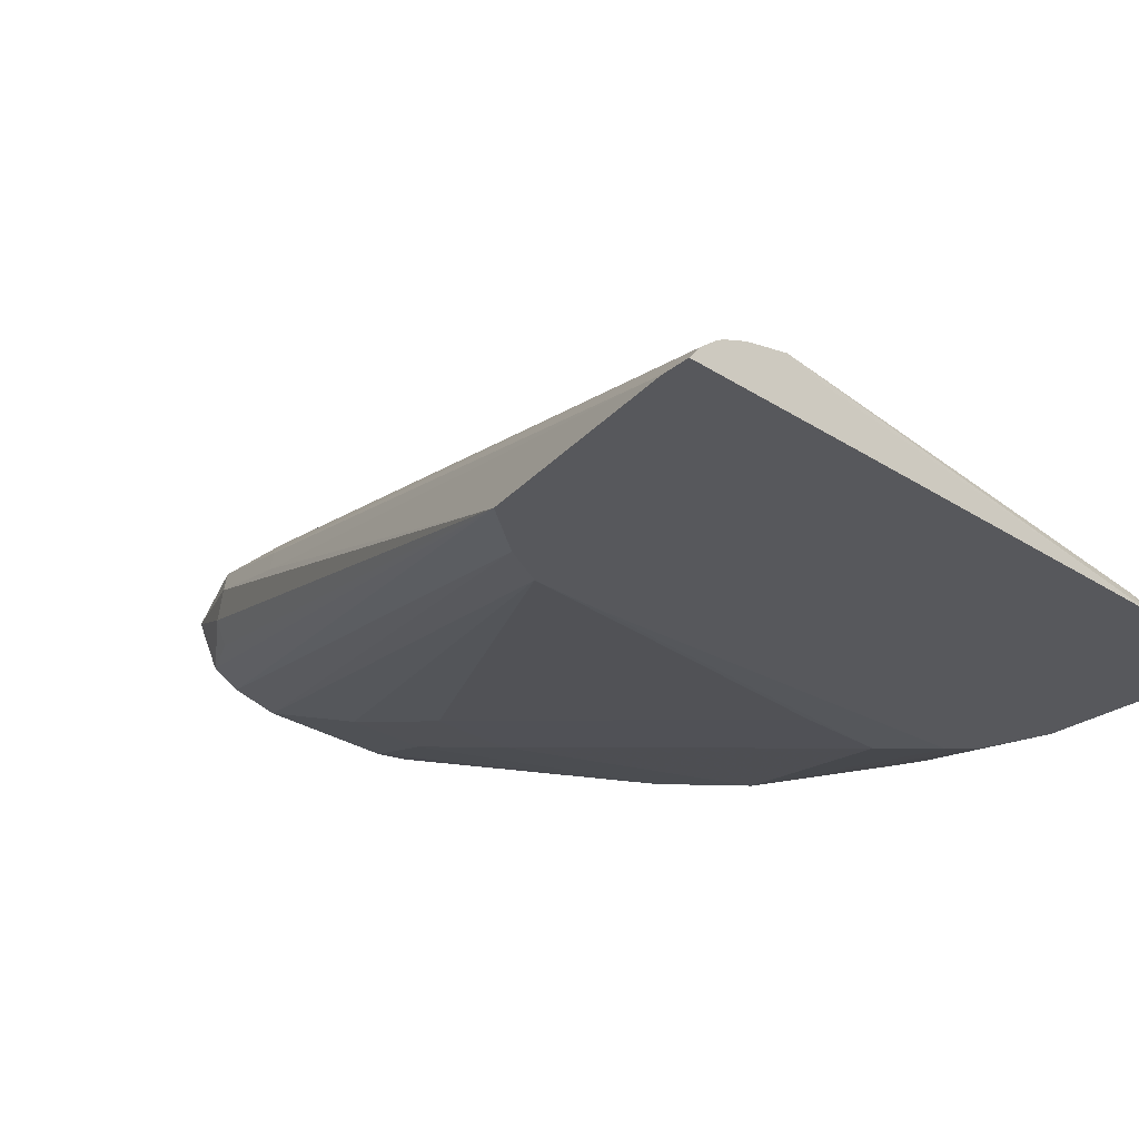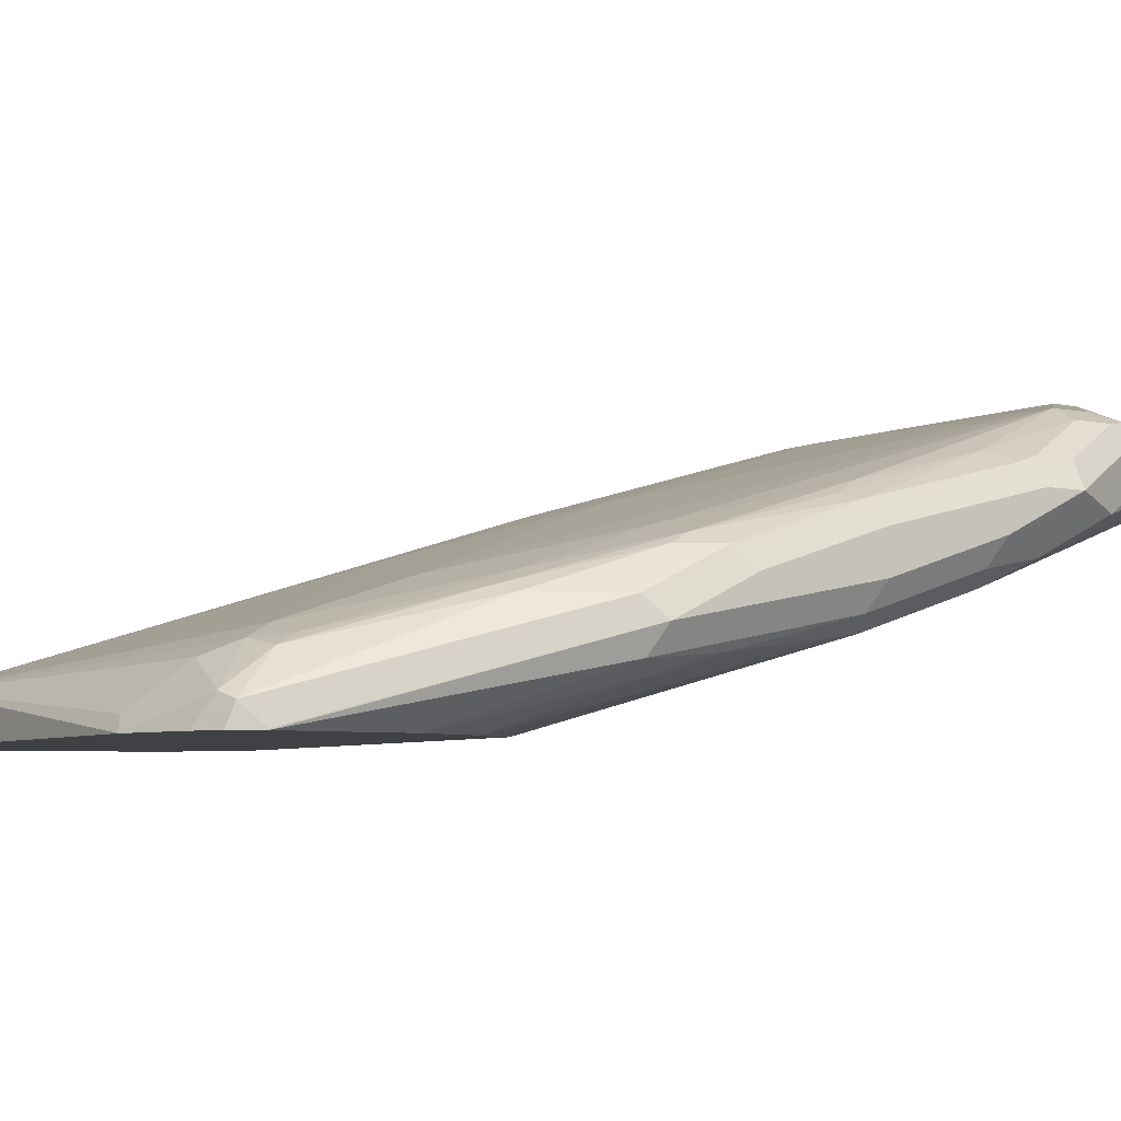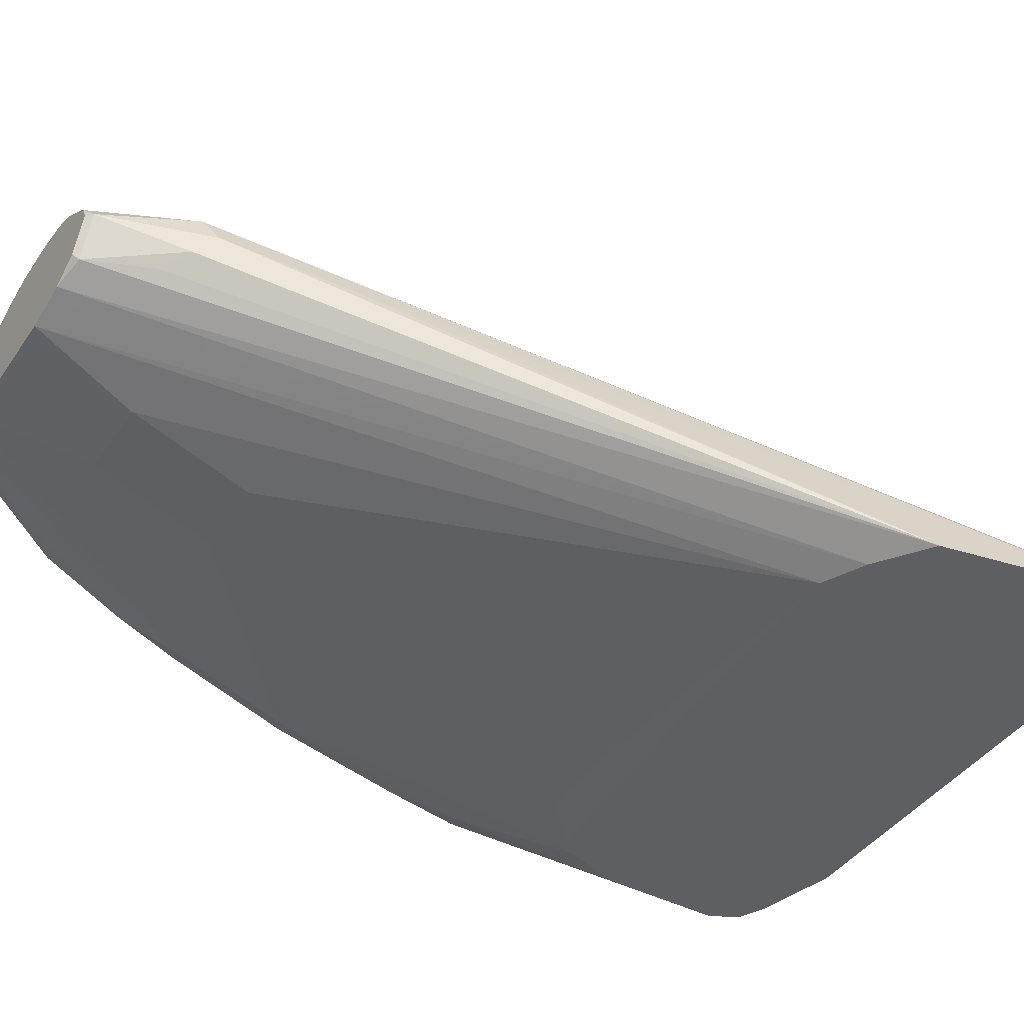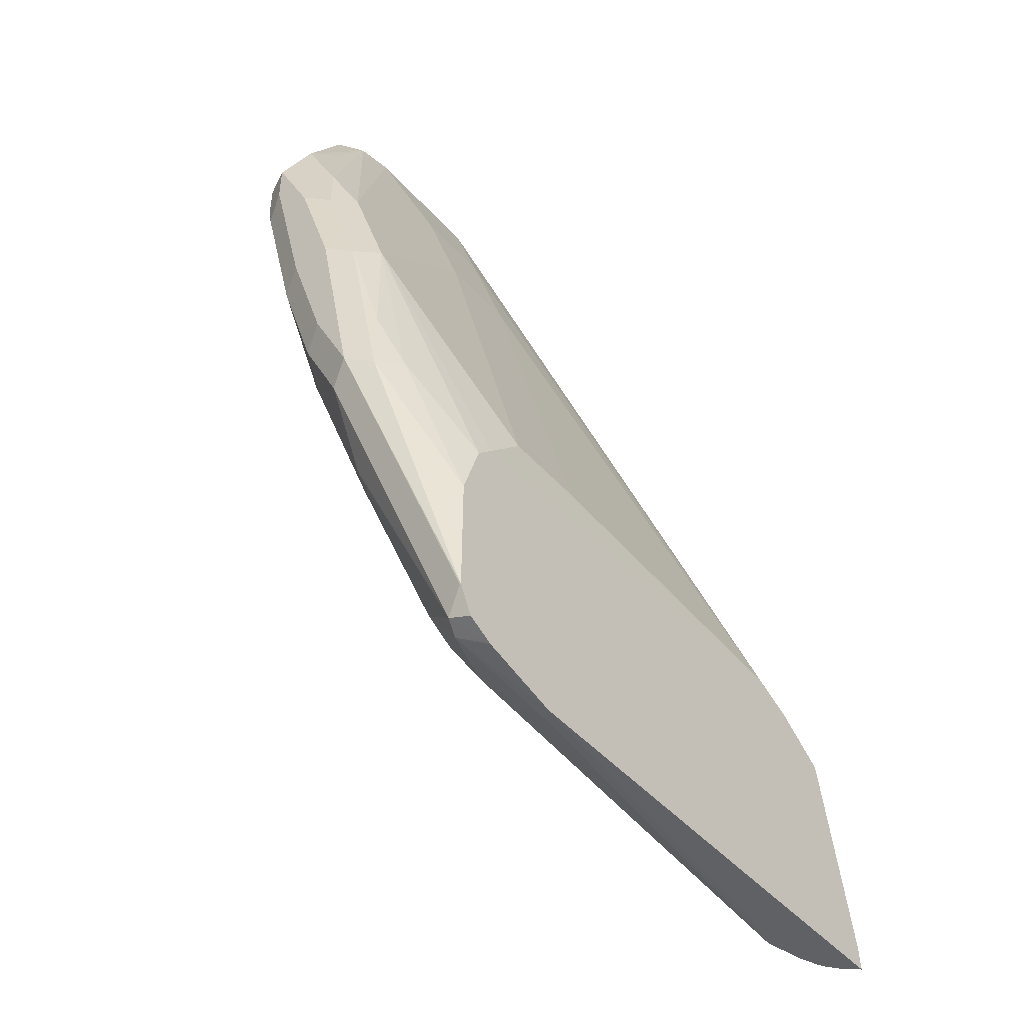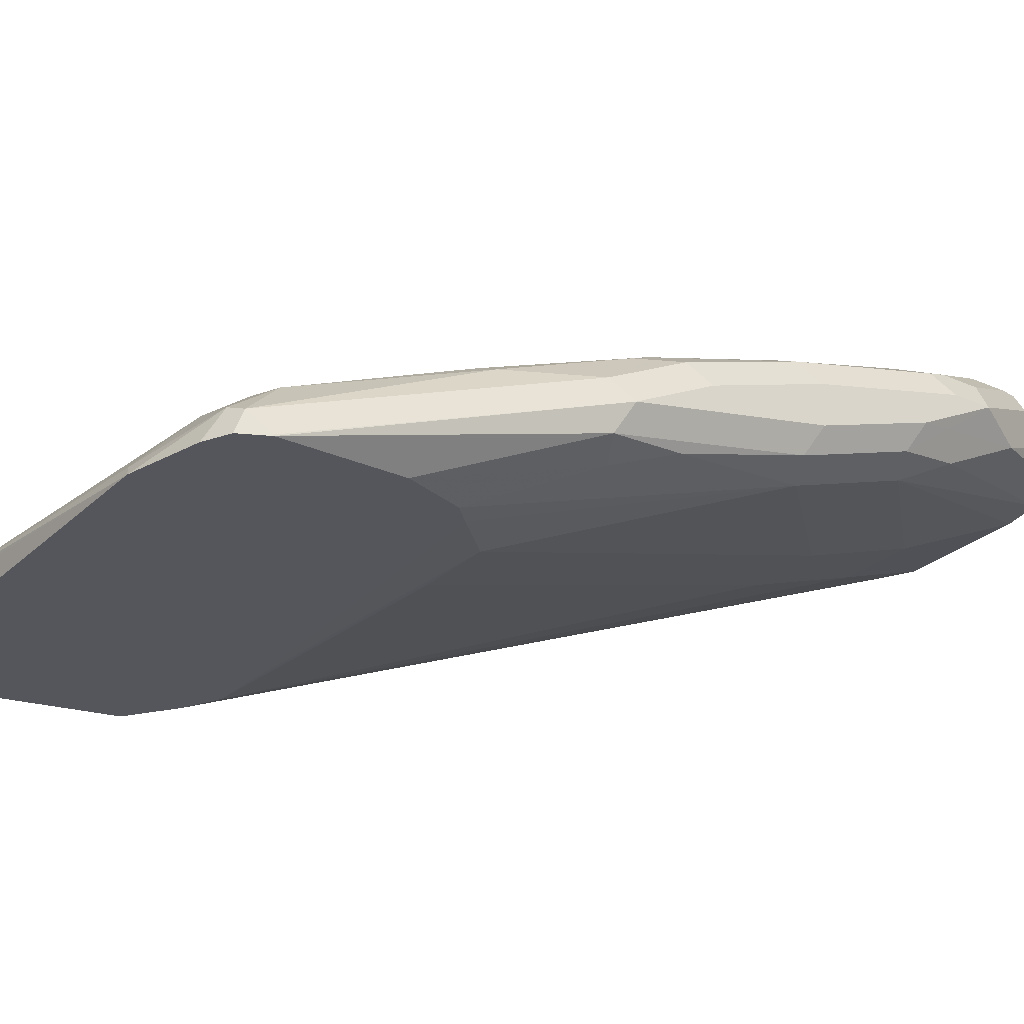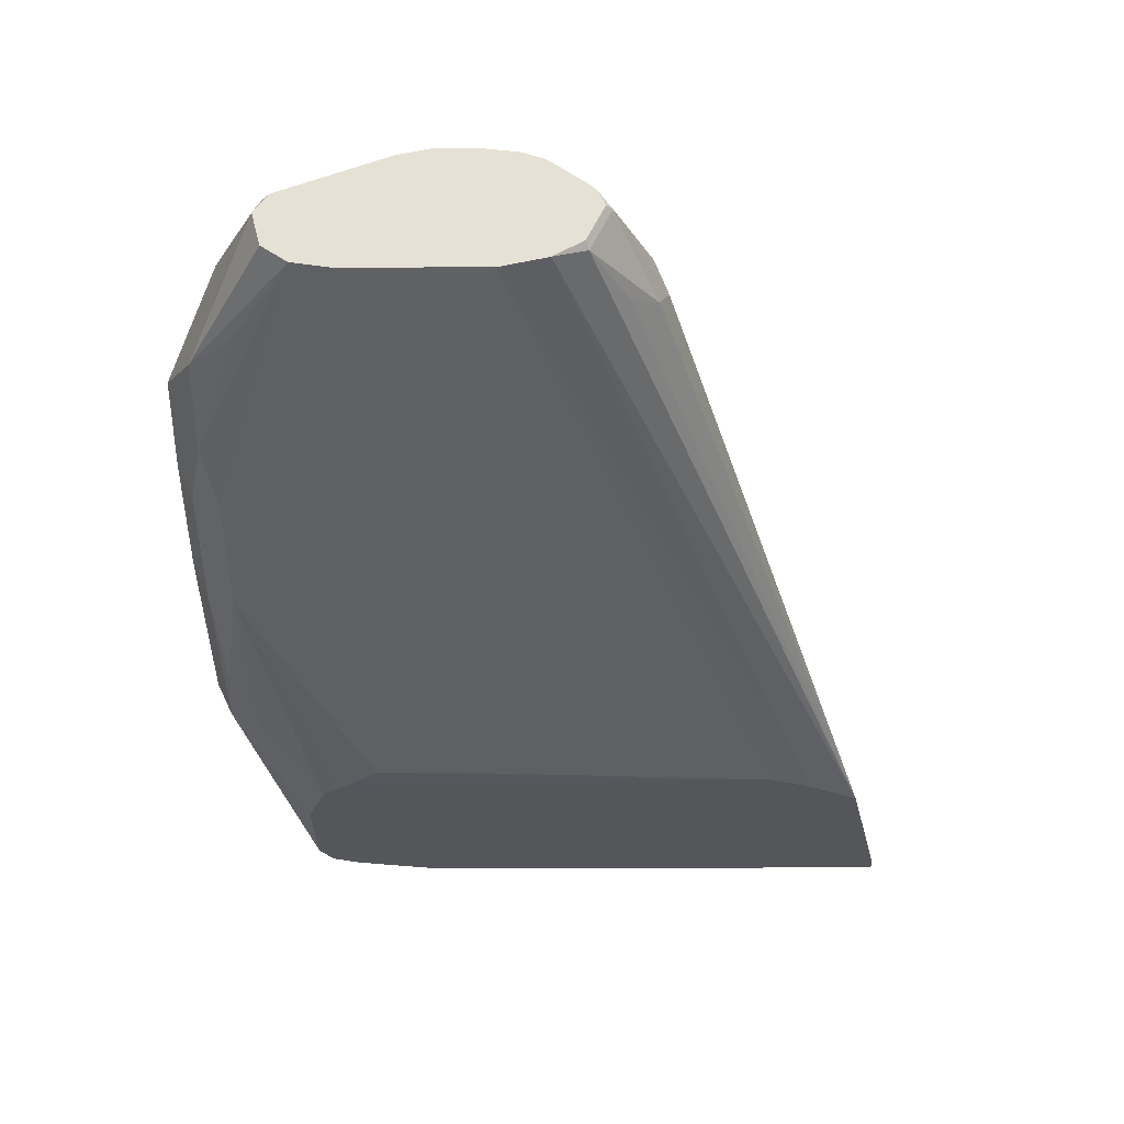
<metadata>
{"format":"obj","ext":"obj","renderer":"f3d","projection":"perspective","resolution":1024,"background":"white","views":[{"elev":-28.4,"azim":135.7,"up":"+Y"},{"elev":-5.5,"azim":-121.9,"up":"+Y"},{"elev":-42.0,"azim":58.2,"up":"+Y"},{"elev":-45.7,"azim":-51.3,"up":"+Z"},{"elev":-26.3,"azim":-124.9,"up":"+Y"},{"elev":64.3,"azim":-0.1,"up":"+Z"}]}
</metadata>
<code>
v -0.1043 0.2504 -0.3548
v -0.09739 0.2643 -0.3548
v -0.09913 0.2609 -0.3861
v -0.1043 0.2504 -0.3757
v -0.1043 0.2296 -0.3965
v -0.1009 0.233 -0.3791
v -0.09739 0.2365 -0.3617
v -0.09043 0.2435 -0.327
v -0.09739 0.2574 -0.3409
v -0.09739 0.2643 -0.3757
v -0.08348 0.2713 -0.313
v -0.07652 0.2852 -0.313
v -0.08607 0.2661 -0.3965
v -0.09913 0.24 -0.4696
v -0.1043 0.2296 -0.4591
v -0.1043 0.2087 -0.4591
v -0.09739 0.1948 -0.4661
v -0.09739 0.2157 -0.4035
v -0.09391 0.2191 -0.3861
v -0.09043 0.2226 -0.3687
v -0.06956 0.2435 -0.3061
v -0.039 0.2531 -0.2577
v -0.04585 0.2577 -0.2577
v -0.05153 0.2615 -0.2577
v -0.06261 0.2713 -0.2713
v -0.07652 0.2852 -0.3339
v -0.07652 0.2782 -0.2992
v -0.07304 0.287 -0.3026
v -0.08348 0.2504 -0.4591
v -0.09043 0.2435 -0.4731
v -0.06261 0.2922 -0.3339
v -0.08607 0.2244 -0.5426
v -0.09913 0.2191 -0.5322
v -0.1043 0.2087 -0.5217
v -0.1043 0.1878 -0.5635
v -0.09739 0.1739 -0.5704
v -0.08348 0.1878 -0.4591
v -0.09391 0.1774 -0.5322
v -0.08348 0.2087 -0.3965
v -0.02087 0.2504 -0.2577
v -0.05579 0.2781 -0.2577
v -0.05565 0.2784 -0.2577
v -0.0553 0.2791 -0.2577
v -0.05217 0.287 -0.2609
v -0.04837 0.2879 -0.2577
v 0.004687 0.3078 -0.2577
v -0.06261 0.2922 -0.313
v -0.06261 0.2296 -0.5426
v 0.01998 0.3112 -0.2577
v 0.02818 0.3116 -0.2577
v 0.08344 0.2922 -0.3548
v 0.04174 0.2504 -0.5008
v -0.02087 0.2087 -0.626
v -0.06261 0.2087 -0.6052
v -0.06956 0.2017 -0.6191
v -0.08869 0.2191 -0.553
v -0.07826 0.1983 -0.6156
v -0.09913 0.1983 -0.5739
v -0.06261 0.1461 -0.7095
v -0.06261 0.1454 -0.7095
v -0.08348 0.167 -0.5635
v -0.06225 0.1454 -0.6473
v 1.78e-06 0.2087 -0.3757
v 1.78e-06 0.2296 -0.313
v -0.05182 0.1454 -0.616
v -0.04241 0.1454 -0.6066
v -0.02087 0.1461 -0.5843
v 0.04905 0.2504 -0.2577
v 0.04029 0.3116 -0.2577
v 0.03826 0.3095 -0.2679
v 0.1043 0.2922 -0.3548
v 0.1043 0.2504 -0.5008
v 0.07997 0.2261 -0.5809
v -0.02087 0.1878 -0.6887
v -0.04433 0.1826 -0.6887
v -0.04695 0.1774 -0.6991
v -0.05739 0.1565 -0.72
v -0.05562 0.1454 -0.7237
v 0.04174 0.2087 -0.3757
v 0.04174 0.2296 -0.313
v 0.1555 0.1454 -0.5944
v 0.02087 0.1461 -0.5843
v 0.06431 0.2538 -0.2577
v 0.1878 0.1454 -0.5944
v 0.2094 0.1454 -0.6048
v 0.05899 0.3094 -0.2577
v 0.1217 0.2678 -0.4348
v 0.06992 0.3057 -0.2577
v 0.1043 0.2922 -0.313
v 0.1182 0.2852 -0.3479
v 0.2412 0.1603 -0.7417
v 0.2295 0.1648 -0.7417
v 0.2087 0.1695 -0.7417
v -0.02782 0.1809 -0.7026
v -0.04869 0.16 -0.7234
v -0.04216 0.1454 -0.7304
v 0.07251 0.2556 -0.2577
v 0.2363 0.1454 -0.624
v 0.2199 0.167 -0.7417
v 0.07368 0.3032 -0.2577
v 0.1182 0.2852 -0.3061
v 0.2528 0.1519 -0.7417
v 0.2451 0.158 -0.7417
v 0.1866 0.1646 -0.7417
v -0.0006726 0.1454 -0.7412
v 0.006958 0.153 -0.7374
v -0.01391 0.1739 -0.7165
v -0.04174 0.1461 -0.7304
v -0.04138 0.1454 -0.7307
v 0.08866 0.2609 -0.2609
v 0.0871 0.264 -0.2577
v 0.1252 0.2713 -0.313
v 0.12 0.2609 -0.3026
v 0.1069 0.2556 -0.2922
v 0.2572 0.1454 -0.7284
v 0.1461 0.2504 -0.3757
v 0.08831 0.2929 -0.2577
v 0.09228 0.2893 -0.2577
v 0.0991 0.2817 -0.2609
v 0.1391 0.2643 -0.3687
v 0.2582 0.1454 -0.7417
v 0.1669 0.1461 -0.7417
v 0.1667 0.1454 -0.7417
v 0.09597 0.2817 -0.2577
f 67 84 82
f 67 81 84
f 66 81 67
f 63 80 64
f 63 79 80
f 73 93 74
f 63 67 82
f 61 62 65
f 60 65 62
f 68 80 84
f 60 66 65
f 63 82 79
f 68 84 85
f 71 88 89
f 69 86 71
f 69 71 70
f 71 87 72
f 71 86 88
f 71 89 101
f 71 101 90
f 71 90 91
f 71 91 92
f 71 92 87
f 72 87 93
f 72 93 73
f 60 81 66
f 68 85 83
f 60 84 81
f 43 45 44
f 60 98 85
f 74 93 94
f 48 53 54
f 50 69 70
f 50 70 51
f 51 70 71
f 51 71 72
f 51 72 52
f 52 72 73
f 52 73 53
f 53 73 74
f 53 74 54
f 54 74 75
f 54 75 55
f 60 85 84
f 55 57 56
f 55 76 57
f 57 76 77
f 57 77 58
f 58 77 59
f 59 77 78
f 59 78 60
f 60 78 96
f 60 96 109
f 60 109 105
f 60 105 123
f 60 123 121
f 60 121 115
f 60 115 98
f 55 75 76
f 74 94 75
f 118 124 119
f 76 94 95
f 96 108 109
f 97 110 111
f 97 98 110
f 98 112 113
f 98 113 114
f 98 114 110
f 98 115 116
f 98 116 112
f 100 117 101
f 101 117 118
f 101 118 119
f 101 119 112
f 101 112 116
f 101 116 120
f 101 120 102
f 102 120 121
f 104 122 105
f 105 122 123
f 105 109 108
f 110 114 113
f 110 113 119
f 110 119 124
f 110 124 111
f 112 119 113
f 115 121 120
f 115 120 116
f 40 80 68
f 95 108 96
f 75 94 76
f 95 105 108
f 95 107 106
f 76 95 77
f 77 95 96
f 77 96 78
f 79 82 84
f 79 84 80
f 83 85 97
f 85 98 97
f 87 92 99
f 87 99 93
f 88 100 101
f 88 101 89
f 90 101 102
f 90 102 103
f 90 103 91
f 91 103 102
f 91 102 121
f 91 121 123
f 91 123 122
f 91 122 104
f 91 104 93
f 91 93 99
f 91 99 92
f 93 104 105
f 93 105 106
f 93 106 107
f 93 107 94
f 94 107 95
f 95 106 105
f 40 64 80
f 10 26 13
f 37 67 63
f 8 23 24
f 8 24 25
f 8 25 11
f 8 11 9
f 11 25 27
f 11 27 28
f 11 28 12
f 12 28 26
f 13 29 30
f 13 30 14
f 13 26 31
f 13 31 29
f 8 22 23
f 14 30 32
f 14 33 34
f 14 34 15
f 16 35 36
f 16 36 17
f 17 37 19
f 17 19 18
f 17 36 38
f 17 38 37
f 19 37 39
f 19 39 20
f 20 22 21
f 20 39 22
f 14 32 33
f 8 21 22
f 8 20 21
f 7 20 8
f 1 2 3
f 1 3 4
f 1 4 15
f 1 15 34
f 1 34 35
f 1 35 16
f 1 16 5
f 1 5 6
f 1 6 7
f 1 7 8
f 1 8 9
f 1 9 2
f 2 10 3
f 2 9 11
f 2 11 12
f 2 12 26
f 2 26 10
f 3 13 14
f 3 14 15
f 3 15 4
f 3 10 13
f 5 16 17
f 39 64 40
f 5 18 6
f 6 18 19
f 6 19 7
f 7 19 20
f 22 40 68
f 22 68 83
f 5 17 18
f 22 97 111
f 31 47 46
f 31 46 49
f 31 49 50
f 31 50 51
f 31 51 52
f 31 52 53
f 31 53 48
f 32 48 54
f 32 54 55
f 32 55 56
f 32 56 33
f 33 56 57
f 33 57 58
f 33 58 34
f 34 58 35
f 35 59 60
f 35 60 36
f 36 61 38
f 36 60 62
f 36 62 61
f 37 63 64
f 37 64 39
f 37 38 61
f 37 61 65
f 37 65 66
f 37 66 67
f 22 83 97
f 29 32 30
f 29 48 32
f 35 58 59
f 28 47 31
f 22 111 124
f 29 31 48
f 22 124 118
f 22 118 117
f 22 117 100
f 22 100 88
f 22 88 86
f 22 69 50
f 22 50 49
f 22 49 46
f 22 46 45
f 22 45 43
f 22 43 42
f 22 86 69
f 22 41 24
f 28 45 46
f 22 42 41
f 28 44 45
f 27 44 28
f 27 42 43
f 27 41 42
f 27 43 44
f 26 28 31
f 25 41 27
f 24 41 25
f 22 39 40
f 22 24 23
f 28 46 47

</code>
